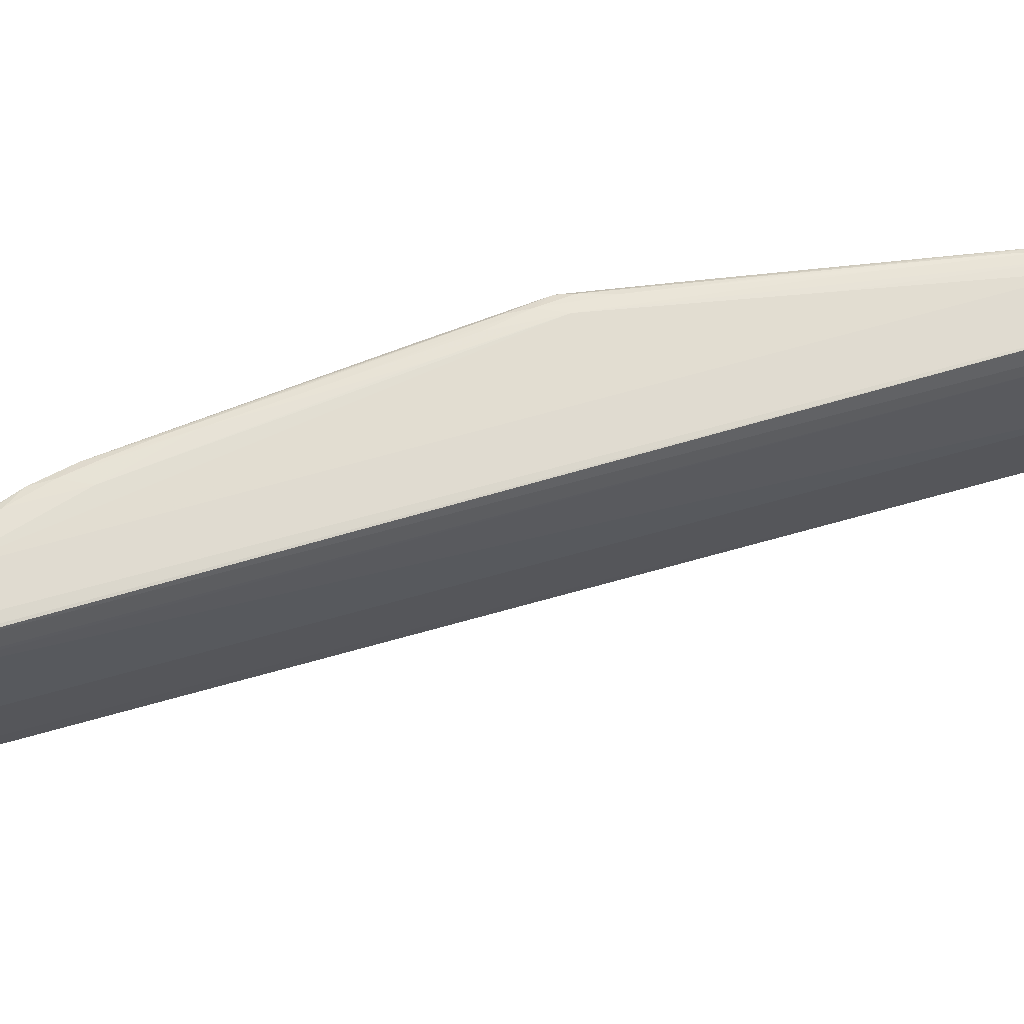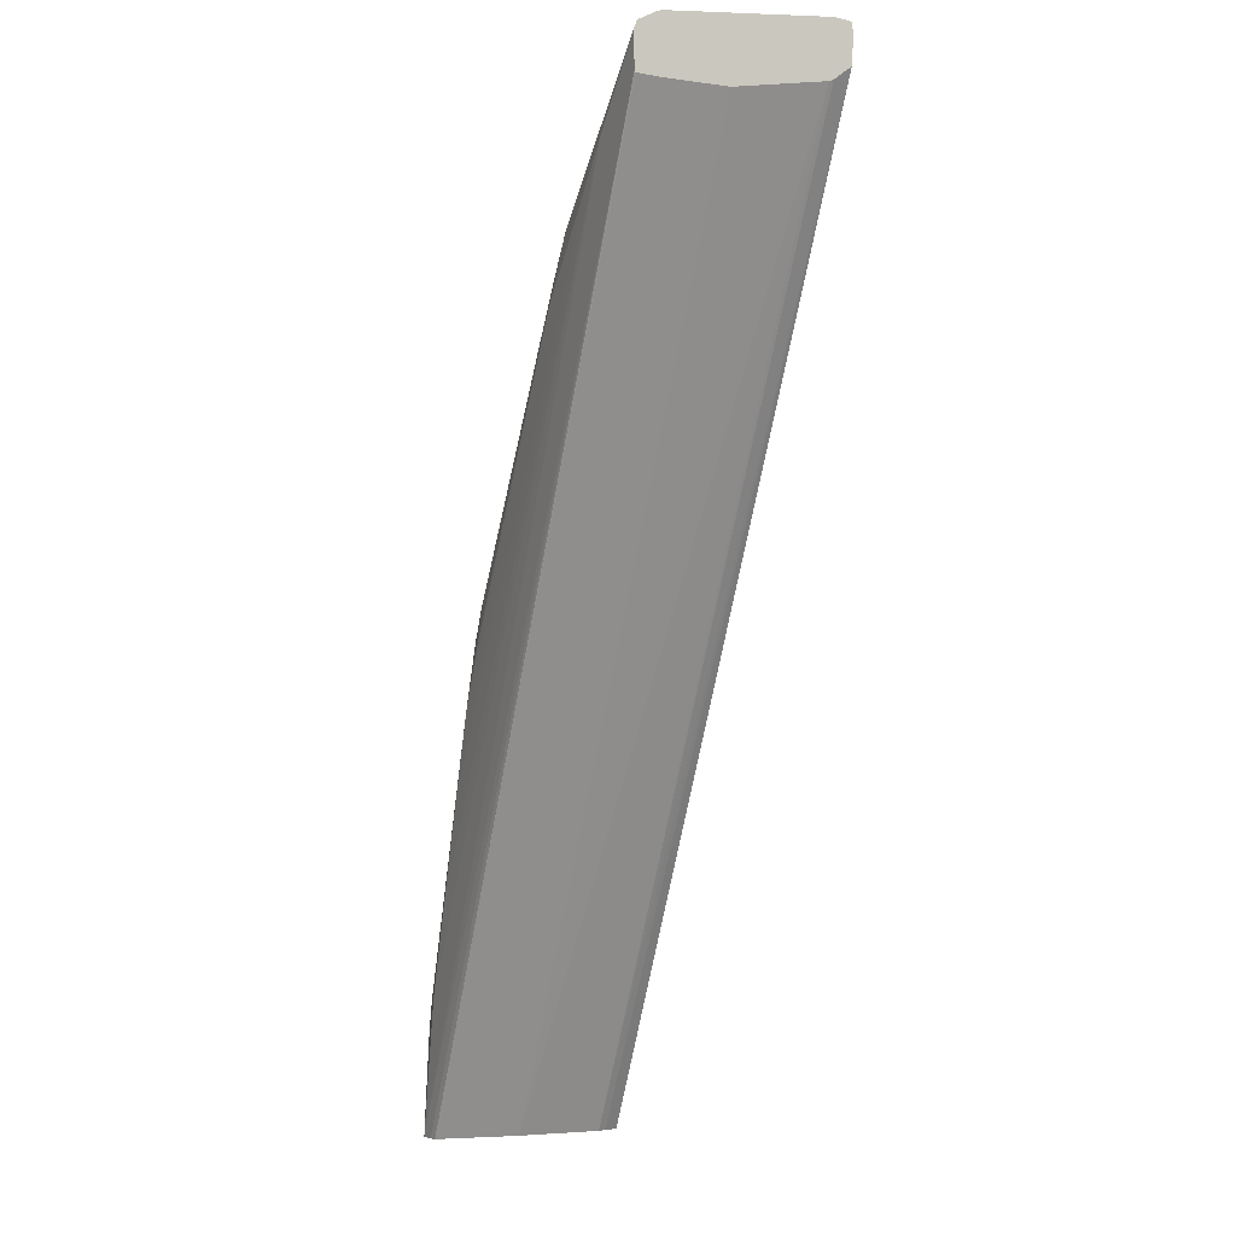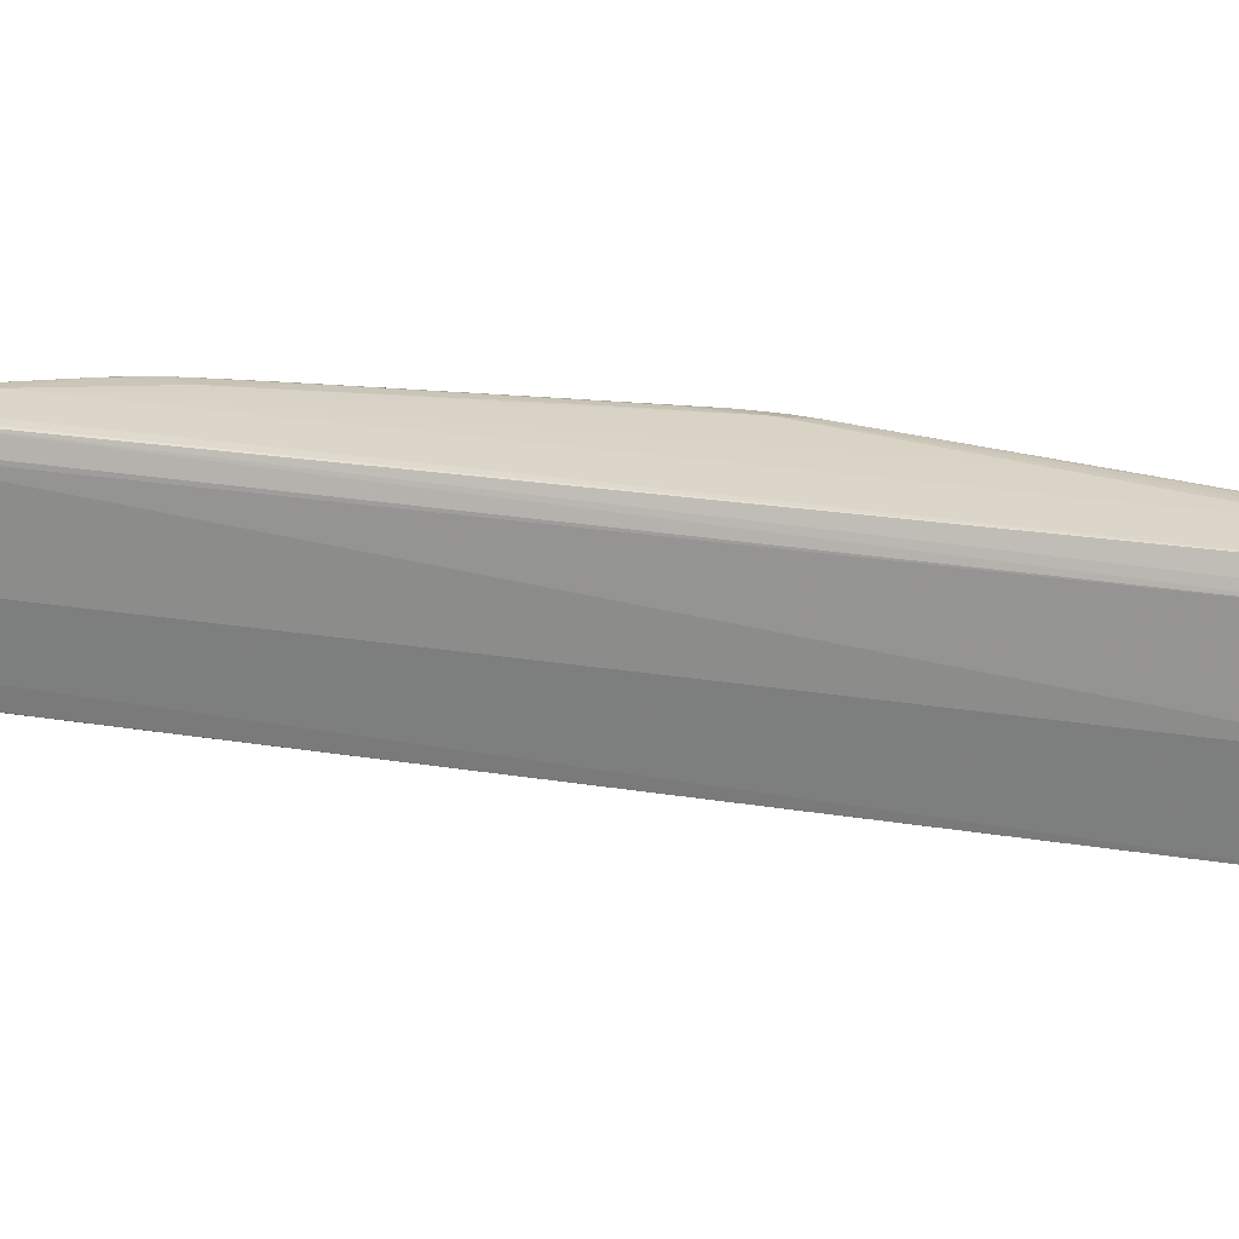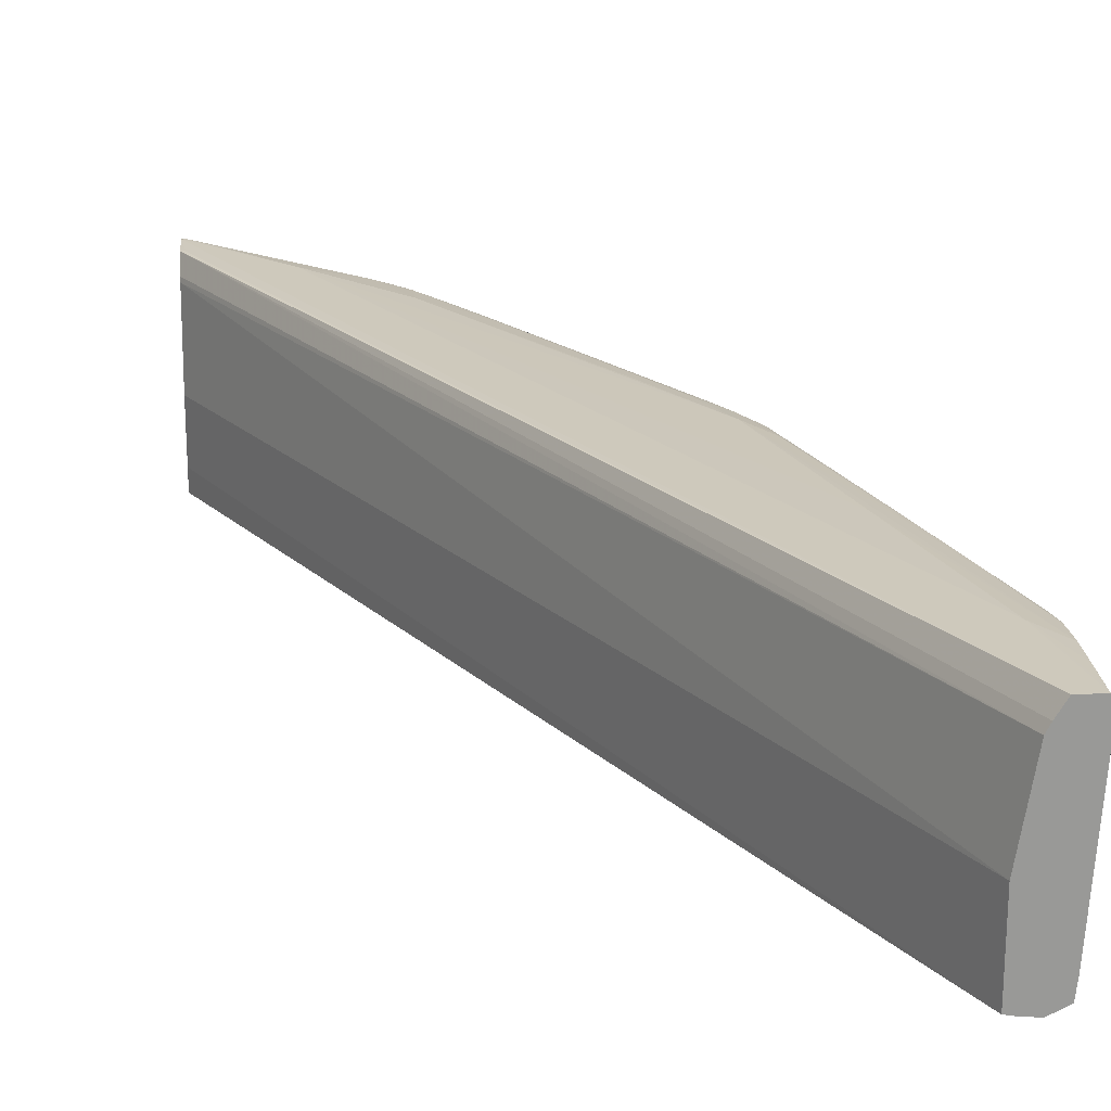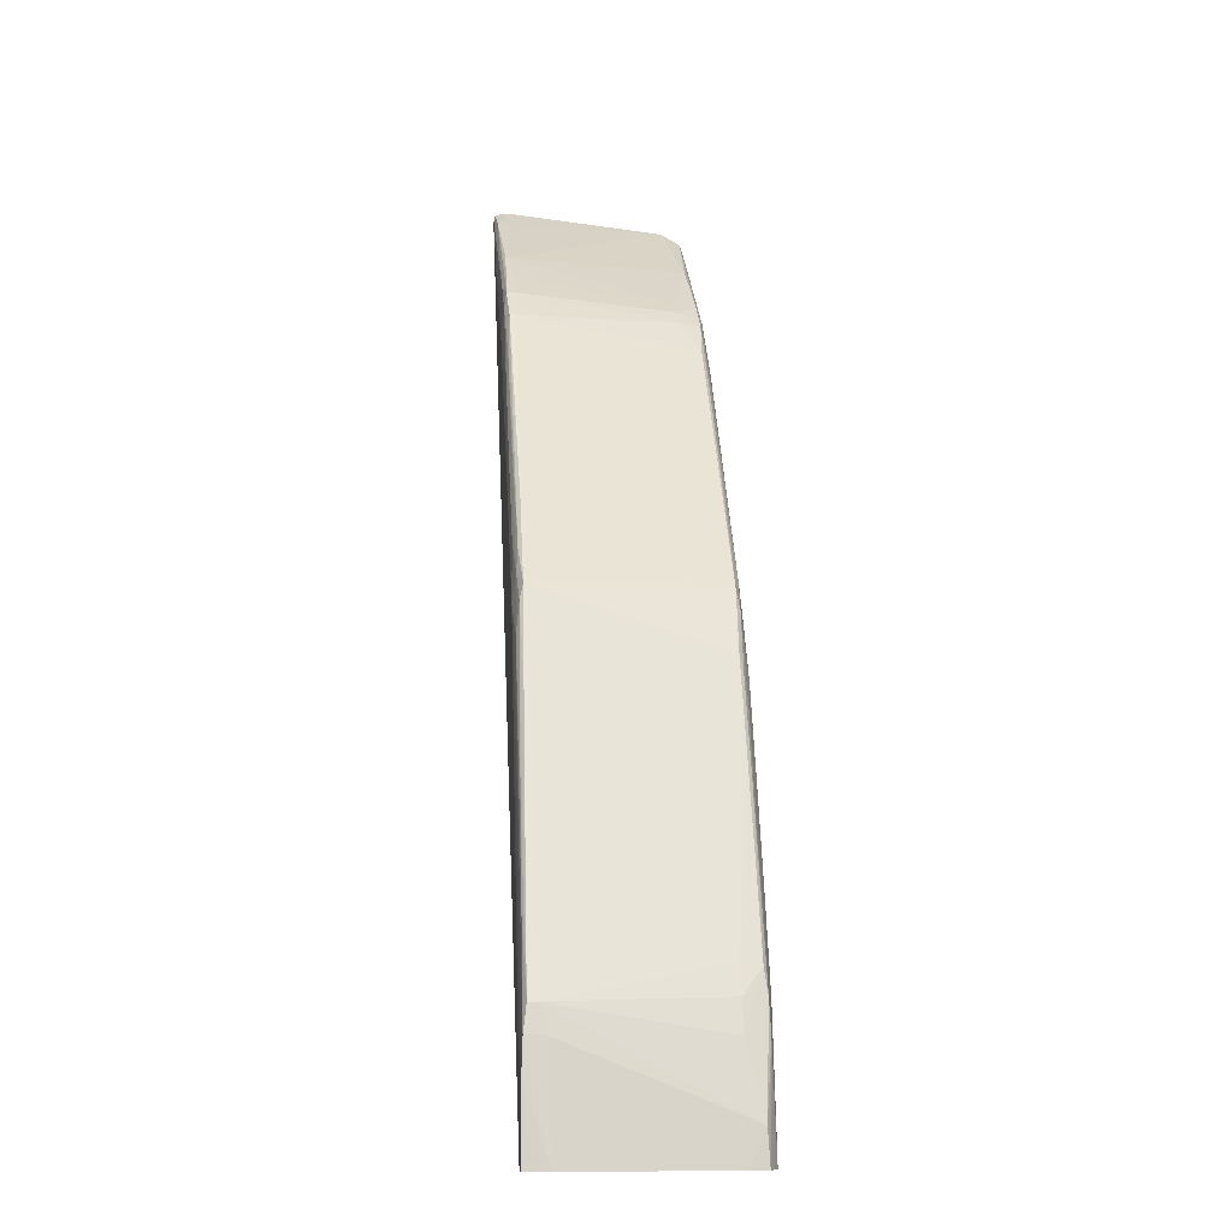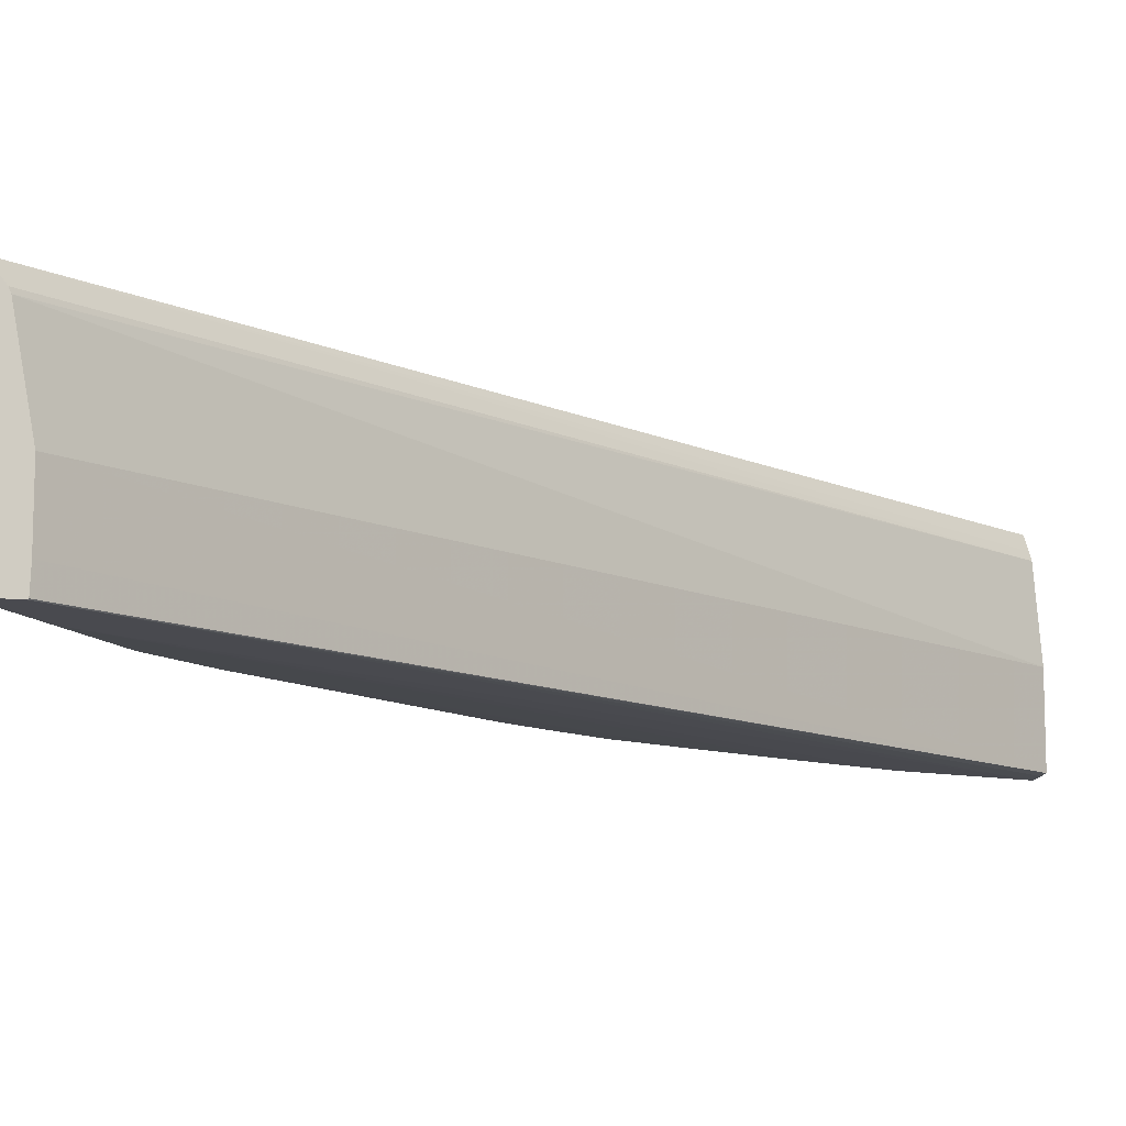
<metadata>
{"format":"obj","ext":"obj","renderer":"f3d","projection":"perspective","resolution":1024,"background":"white","views":[{"elev":68.3,"azim":103.3,"up":"+Y"},{"elev":-6.4,"azim":67.6,"up":"+Z"},{"elev":28.1,"azim":132.5,"up":"+Y"},{"elev":21.5,"azim":176.0,"up":"+Y"},{"elev":-10.7,"azim":-96.0,"up":"+Z"},{"elev":-11.2,"azim":71.1,"up":"+Y"}]}
</metadata>
<code>
v -0.5637 0.3076 0.2218
v -0.5898 0.3049 0.1106
v -0.4964 0.3083 0.3524
v -0.413 0.3089 0.4473
v -0.413 0.2292 0.4354
v -0.4484 0.3078 0.4231
v -0.5697 0.264 0.1106
v -0.4962 0.2307 0.3402
v -0.5317 0.309 0.2931
v -0.5317 0.229 0.2693
v -0.4725 0.3082 0.3877
v -0.4202 0.2328 0.4425
v -0.5888 0.3084 0.1269
v -0.5806 0.3083 0.1106
v -0.5315 0.3076 0.304
v -0.4723 0.2309 0.3755
v -0.5731 0.23 0.1106
v -0.5743 0.3066 0.1954
v -0.5743 0.3034 0.1954
v -0.55 0.3042 0.2651
v -0.55 0.306 0.2651
v -0.527 0.2325 0.3008
v -0.4553 0.304 0.4188
v -0.4553 0.3061 0.4188
v -0.4683 0.232 0.3849
v -0.5853 0.2335 0.1239
v -0.4577 0.3075 0.4117
v -0.5435 0.2288 0.2337
v -0.5696 0.2306 0.1106
v -0.4452 0.2399 0.4207
v -0.503 0.2328 0.336
v -0.577 0.3022 0.1106
v -0.5315 0.2399 0.2931
v -0.5776 0.2307 0.1506
v -0.5788 0.2399 0.1625
v -0.3871 0.2317 0.4683
v -0.4195 0.3046 0.4537
v -0.4195 0.3057 0.4537
v -0.4244 0.2309 0.4353
v -0.5892 0.3083 0.1106
v -0.5413 0.2308 0.2575
v -0.4367 0.2306 0.4236
v -0.479 0.233 0.3712
v -0.576 0.2311 0.1625
v -0.5623 0.2326 0.2068
v -0.5884 0.3084 0.1388
v -0.5866 0.2399 0.1106
v -0.538 0.2333 0.2765
v -0.4484 0.2312 0.4109
v -0.4397 0.2399 0.4267
v -0.5554 0.2287 0.1981
v -0.5554 0.309 0.2218
v -0.5411 0.3082 0.2812
v -0.5877 0.308 0.1506
v -0.5877 0.3009 0.1506
v -0.5274 0.3068 0.3132
v -0.4328 0.2323 0.4312
v -0.4961 0.2291 0.3286
v -0.5638 0.2313 0.1981
v -0.4443 0.2322 0.4197
v -0.4611 0.2302 0.3885
v -0.3864 0.3073 0.4796
v -0.3864 0.3019 0.4796
v -0.4486 0.3089 0.4117
v -0.4486 0.2292 0.3999
v -0.5904 0.2992 0.1106
v -0.5164 0.2318 0.3145
v -0.4927 0.3073 0.362
v -0.3776 0.308 0.4711
v -0.5673 0.2288 0.1625
v -0.5865 0.3031 0.1605
v -0.5865 0.3068 0.1605
v -0.5622 0.3063 0.2302
v -0.5622 0.3038 0.2302
v -0.5815 0.2399 0.1506
v -0.5379 0.3056 0.2995
v -0.5379 0.3046 0.2995
v -0.5391 0.3069 0.2931
v -0.432 0.3038 0.4424
v -0.432 0.3063 0.4424
v -0.5079 0.3089 0.3286
v -0.5751 0.2399 0.1738
v -0.455 0.2333 0.4064
v -0.4687 0.3072 0.3972
v -0.5857 0.233 0.115
v -0.4363 0.3079 0.4353
v -0.5514 0.3073 0.2575
v -0.4076 0.2333 0.4538
v -0.5656 0.3083 0.21
v -0.3758 0.2306 0.4595
v -0.3758 0.3077 0.4719
v -0.3758 0.2638 0.4592
v -0.3758 0.3031 0.4876
v -0.3758 0.2395 0.4592
v -0.3758 0.3084 0.4832
v -0.3758 0.2303 0.4602
v -0.3758 0.2301 0.4716
v -0.3758 0.3009 0.4665
v -0.3758 0.3077 0.4869
v -0.3758 0.2312 0.4769
v -0.3758 0.2301 0.4739
v -0.3758 0.2992 0.4657
v -0.3758 0.2382 0.4807
v -0.3758 0.3007 0.4876
v -0.3758 0.2399 0.4813
v -0.5033 0.3066 0.3484
v -0.3776 0.3084 0.4833
v -0.5201 0.2305 0.3048
v -0.5891 0.3084 0.115
v -0.5393 0.2319 0.2693
v -0.5791 0.3089 0.1506
v -0.5791 0.2296 0.115
v -0.5791 0.2294 0.1106
v -0.5287 0.2312 0.2931
v -0.4011 0.2292 0.4473
v -0.5759 0.3079 0.1863
v -0.5753 0.2989 0.1106
v -0.5858 0.2328 0.1106
v -0.5516 0.2316 0.2337
v -0.5198 0.2291 0.2931
v -0.4793 0.3064 0.3836
v -0.4924 0.2319 0.3497
v -0.5745 0.2324 0.172
v -0.5533 0.3082 0.2456
v -0.5203 0.3084 0.317
v -0.4444 0.3032 0.4312
v -0.4444 0.3067 0.4312
v -0.5502 0.2329 0.2417
v -0.4723 0.2291 0.3642
v -0.514 0.305 0.3348
v -0.514 0.3053 0.3348
v -0.4337 0.2399 0.432
v -0.5818 0.2307 0.1106
v -0.5276 0.2399 0.3018
f 93 104 105
f 93 105 103
f 93 103 100
f 93 100 101
f 93 101 97
f 93 97 96
f 93 96 90
f 93 90 94
f 93 94 92
f 93 92 102
f 93 102 98
f 93 98 91
f 93 91 95
f 93 95 99
f 93 99 62
f 93 62 63
f 93 63 104
f 104 63 105
f 99 107 62
f 99 95 107
f 62 38 37
f 62 37 63
f 62 107 86
f 62 86 127
f 62 127 80
f 62 80 38
f 63 37 105
f 105 37 88
f 105 88 103
f 107 95 4
f 107 4 86
f 95 91 69
f 95 69 14
f 95 14 4
f 38 80 79
f 38 79 37
f 86 4 64
f 86 64 6
f 86 6 127
f 127 6 24
f 127 24 23
f 127 23 126
f 127 126 79
f 127 79 80
f 37 79 132
f 37 132 88
f 103 88 100
f 88 36 100
f 88 132 57
f 88 57 12
f 88 12 36
f 4 14 111
f 4 111 52
f 4 52 9
f 4 9 64
f 91 98 117
f 91 117 32
f 91 32 14
f 91 14 69
f 14 32 117
f 14 117 7
f 14 7 29
f 14 29 17
f 14 17 113
f 14 113 133
f 14 133 118
f 14 118 47
f 14 47 66
f 14 66 2
f 14 2 40
f 14 40 111
f 64 81 11
f 64 11 6
f 64 9 81
f 6 11 27
f 6 27 24
f 24 27 84
f 24 84 121
f 24 121 131
f 24 131 130
f 24 130 23
f 126 23 30
f 126 30 50
f 126 50 79
f 79 50 132
f 132 50 57
f 100 36 57
f 100 57 39
f 100 39 101
f 36 12 57
f 57 50 60
f 57 60 42
f 57 42 39
f 111 40 109
f 111 109 13
f 111 13 46
f 111 46 52
f 52 46 9
f 9 46 54
f 9 54 89
f 9 89 124
f 9 124 53
f 9 53 15
f 9 15 125
f 9 125 3
f 9 3 81
f 98 102 117
f 117 102 7
f 40 2 13
f 40 13 109
f 81 3 11
f 11 84 27
f 11 3 68
f 11 68 84
f 23 130 83
f 23 83 30
f 84 68 56
f 84 56 106
f 84 106 121
f 121 106 131
f 131 106 56
f 131 56 76
f 131 76 77
f 131 77 130
f 30 83 60
f 30 60 50
f 39 42 101
f 101 42 115
f 101 115 97
f 60 83 25
f 60 25 49
f 60 49 42
f 42 5 115
f 42 49 61
f 42 61 65
f 42 65 5
f 13 2 46
f 46 2 66
f 46 66 54
f 54 72 116
f 54 116 124
f 54 124 89
f 54 66 55
f 54 55 71
f 54 71 72
f 124 116 53
f 53 78 15
f 53 116 1
f 53 1 87
f 53 87 78
f 15 76 56
f 15 56 68
f 15 68 3
f 15 3 125
f 15 78 76
f 102 92 7
f 7 92 29
f 130 77 134
f 130 134 83
f 83 134 43
f 83 43 25
f 76 78 21
f 76 21 20
f 76 20 77
f 97 115 96
f 115 5 51
f 115 51 70
f 115 70 113
f 115 113 96
f 25 43 31
f 25 31 22
f 25 22 122
f 25 122 8
f 25 8 16
f 25 16 49
f 49 16 61
f 5 65 28
f 5 28 51
f 61 16 8
f 61 8 108
f 61 108 65
f 65 129 28
f 65 108 129
f 66 47 26
f 66 26 55
f 72 71 19
f 72 19 74
f 72 74 20
f 72 20 21
f 72 21 73
f 72 73 18
f 72 18 87
f 72 87 1
f 72 1 116
f 55 26 71
f 78 87 18
f 78 18 73
f 78 73 21
f 92 94 29
f 29 94 90
f 29 90 96
f 29 96 17
f 77 20 48
f 77 48 33
f 77 33 22
f 77 22 134
f 134 22 43
f 43 22 31
f 96 113 17
f 51 28 44
f 51 44 70
f 70 44 34
f 70 34 113
f 113 34 112
f 113 112 133
f 22 33 48
f 22 48 114
f 22 114 108
f 22 108 67
f 22 67 122
f 122 67 108
f 122 108 8
f 28 10 44
f 28 129 10
f 108 114 10
f 108 10 120
f 108 120 58
f 108 58 129
f 129 58 10
f 47 118 26
f 26 118 85
f 26 85 34
f 26 34 44
f 26 44 123
f 26 123 75
f 26 75 71
f 71 35 82
f 71 82 19
f 71 75 35
f 20 74 82
f 20 82 48
f 48 128 110
f 48 110 114
f 48 82 128
f 44 10 41
f 44 41 59
f 44 59 123
f 34 85 118
f 34 118 133
f 34 133 112
f 114 110 41
f 114 41 10
f 10 58 120
f 123 82 35
f 123 35 75
f 123 59 119
f 123 119 45
f 123 45 82
f 82 45 128
f 82 74 19
f 128 45 110
f 110 45 119
f 110 119 41
f 41 119 59

</code>
